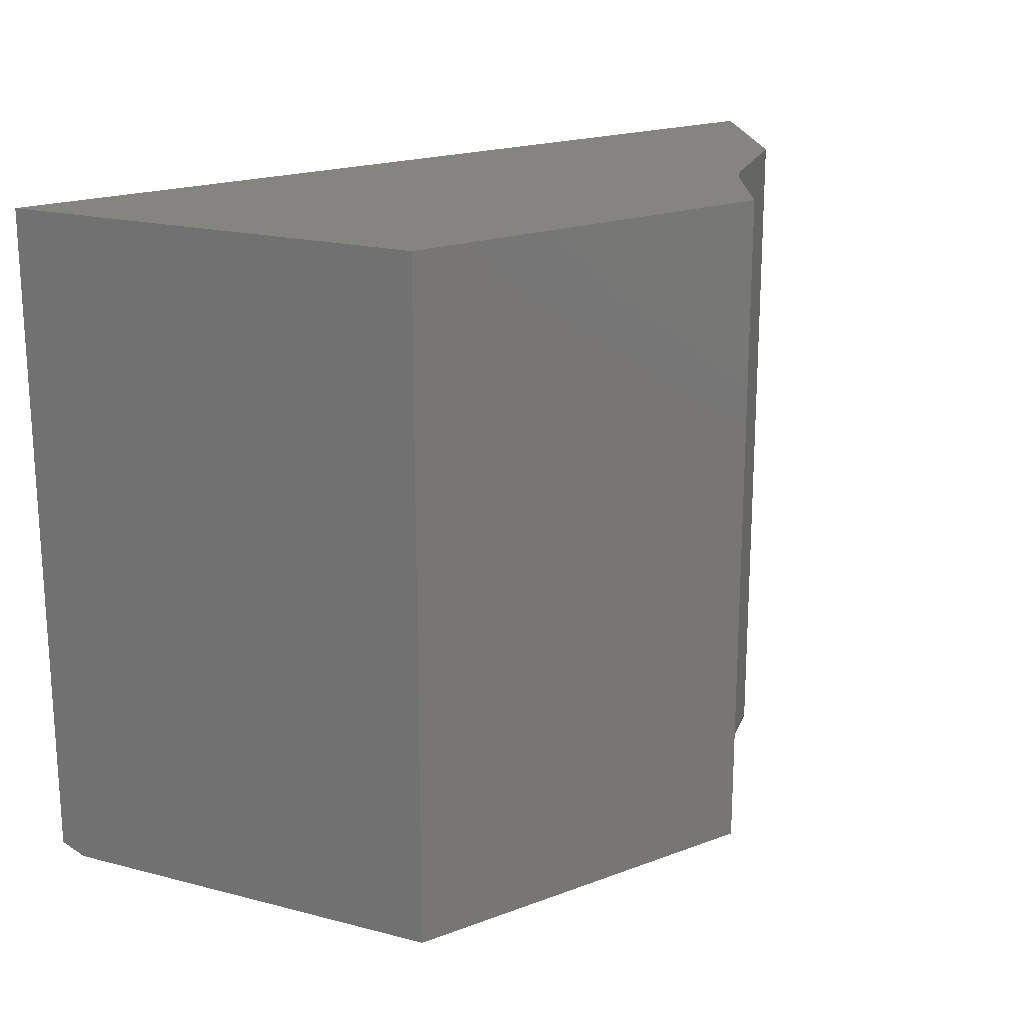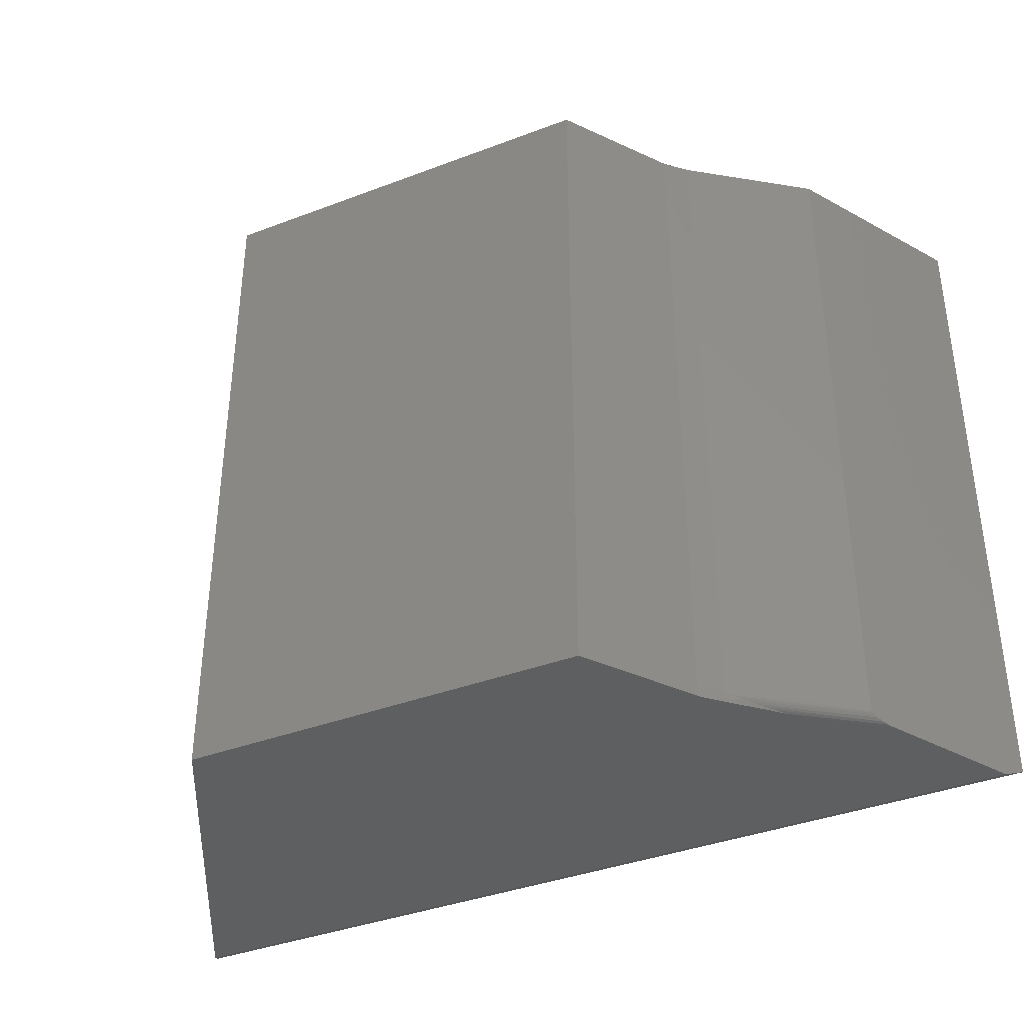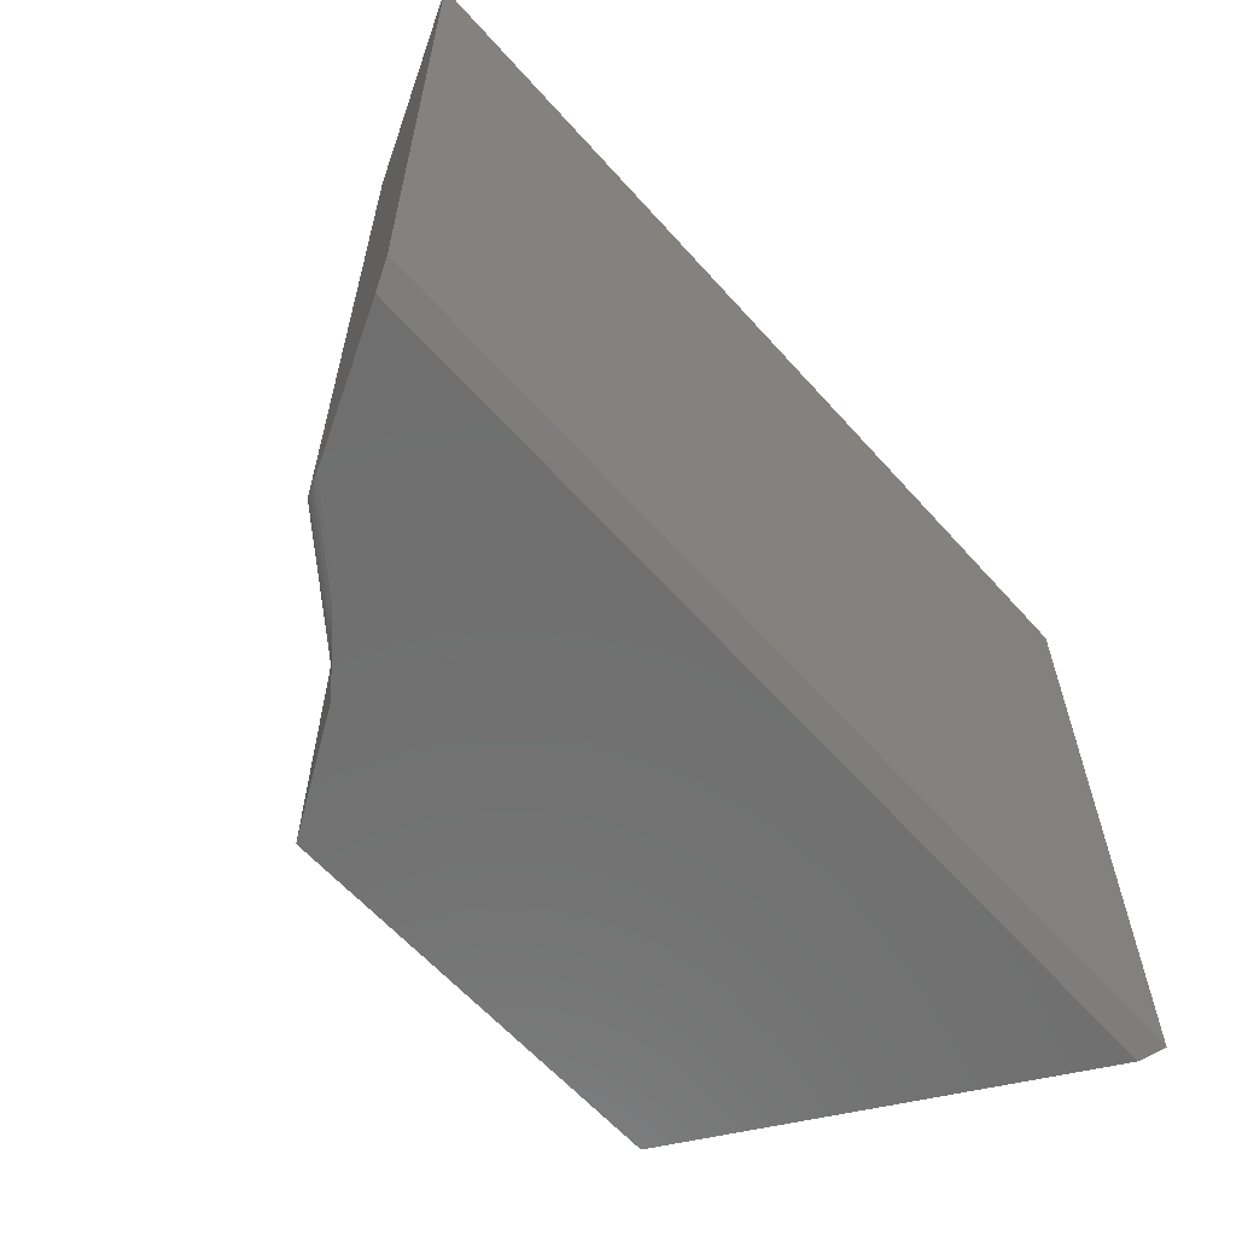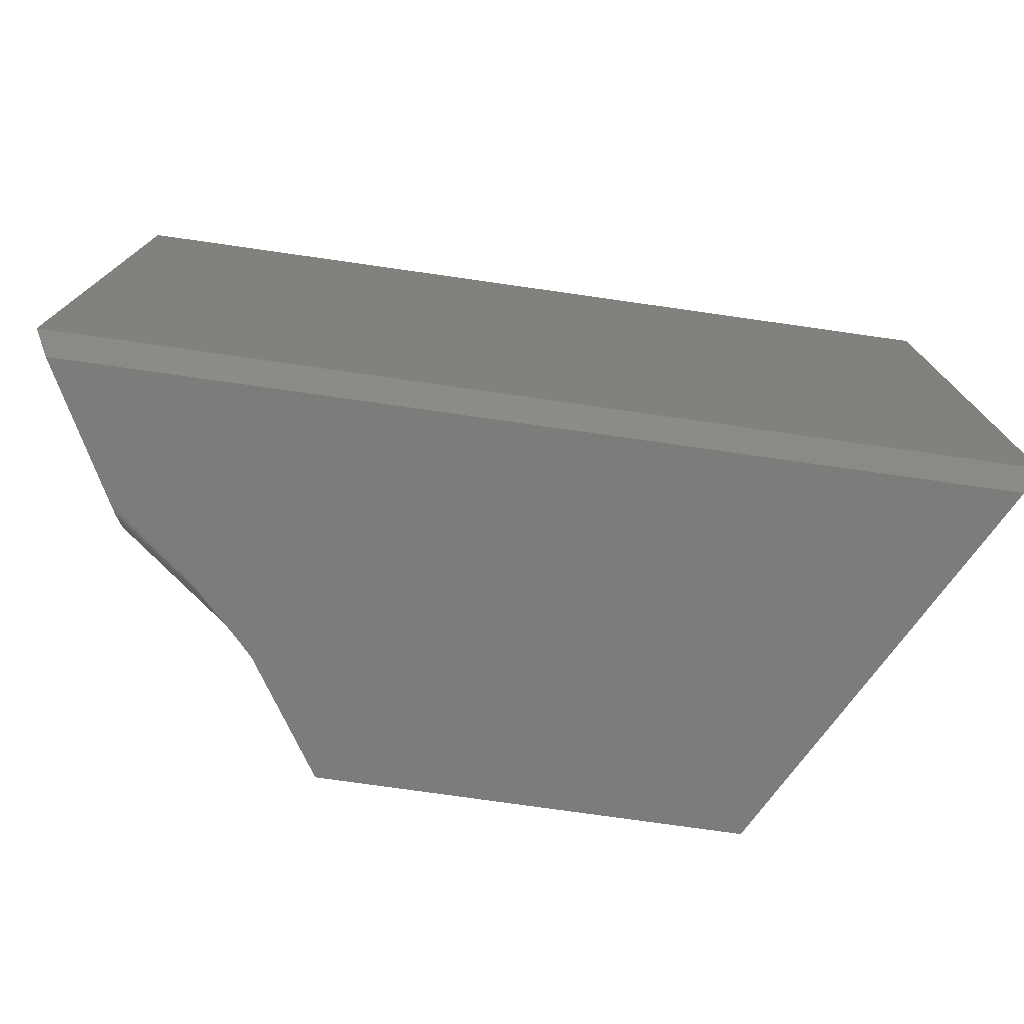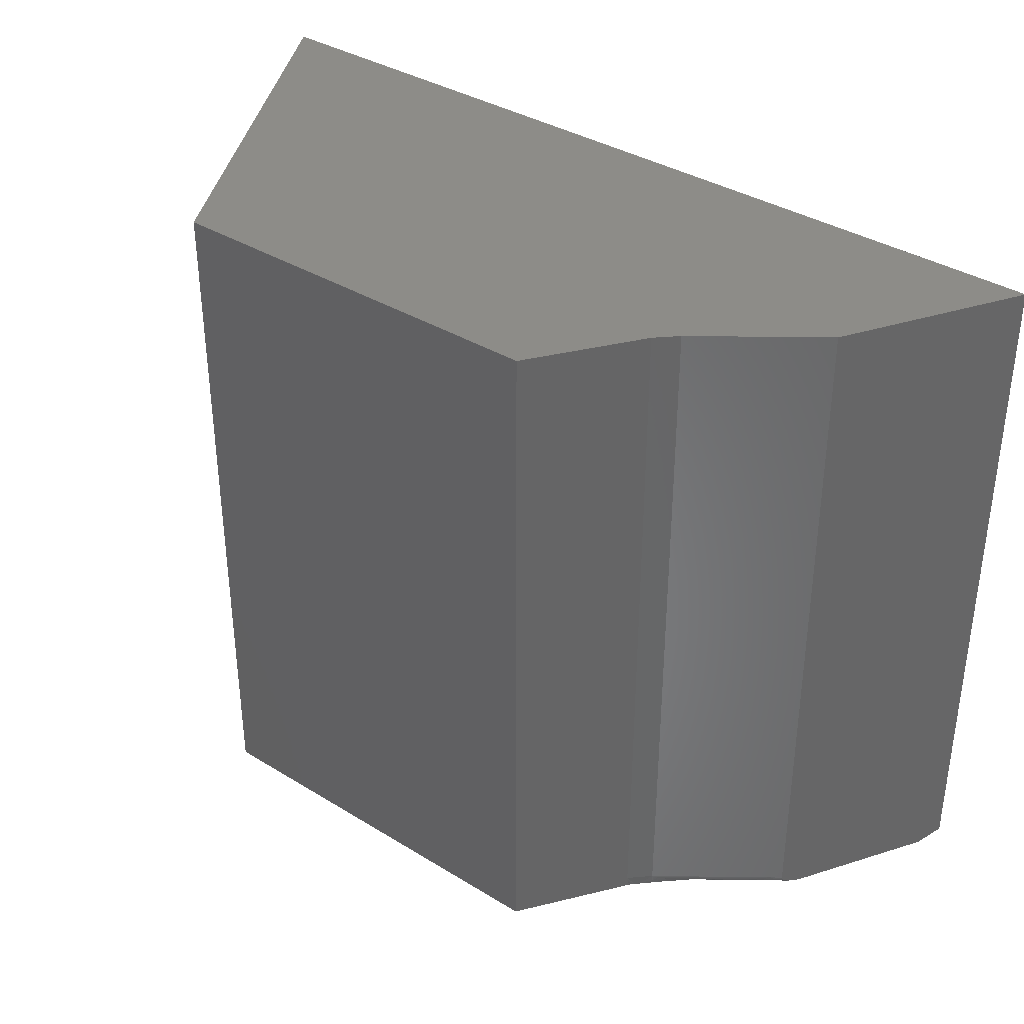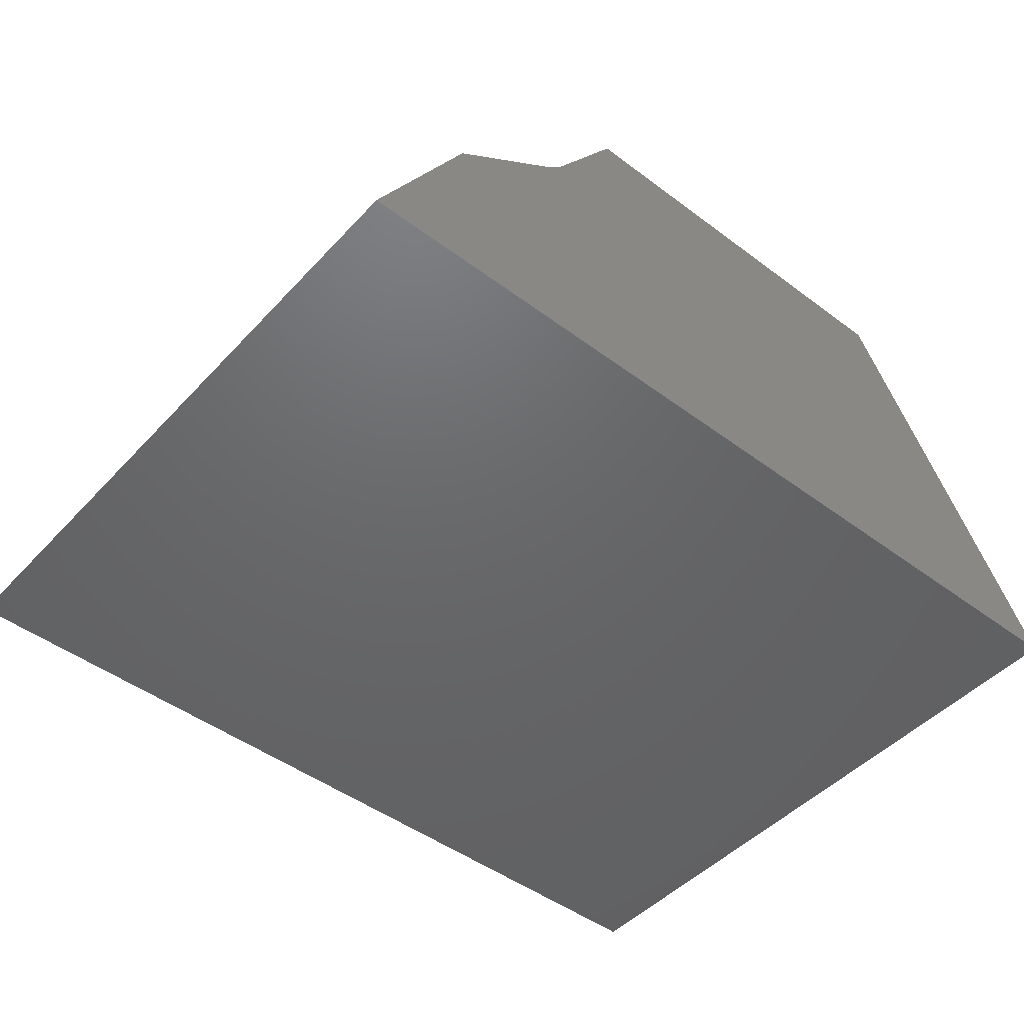
<metadata>
{"format":"stl","ext":"stl","renderer":"f3d","projection":"perspective","resolution":1024,"background":"white","views":[{"elev":19.3,"azim":-35.2,"up":"+Y"},{"elev":-38.0,"azim":25.8,"up":"+Y"},{"elev":-61.6,"azim":131.6,"up":"+Y"},{"elev":-75.9,"azim":171.9,"up":"+Y"},{"elev":36.5,"azim":38.6,"up":"+Y"},{"elev":-47.1,"azim":139.8,"up":"+Z"}]}
</metadata>
<code>
# stl→obj: 68 verts, 132 faces
v 0.5215 -0.4922 0.297
v 0.629 -0.4916 0.2177
v 0.5176 -0.4922 0.3017
v 0.5225 -0.4921 0.2957
v 0.4602 -0.4788 0.3617
v 0.4616 -0.4796 0.3605
v 0.4644 -0.4807 0.358
v 0.6154 -0.479 0.2423
v 0.4678 -0.4819 0.3549
v 0.6161 -0.4813 0.2411
v 0.6166 -0.4825 0.2402
v 0.4734 -0.4836 0.3497
v 0.4795 -0.4851 0.3438
v 0.6178 -0.4846 0.2379
v 0.4851 -0.4864 0.3383
v 0.4909 -0.4877 0.3325
v 0.6203 -0.4873 0.2334
v 0.4966 -0.4888 0.3265
v 0.5024 -0.4898 0.3202
v 0.6249 -0.4902 0.2253
v 0.51 -0.491 0.3116
v 0.5137 -0.4914 0.3072
v 0.5247 -0.4922 0.2926
v 0.6343 -0.4922 0.2083
v 0.6151 -0.4766 0.2428
v 0.4584 -0.4766 0.3633
v 0.4592 -0.478 0.3627
v 0.6151 0.4922 0.2428
v 0.4584 0.4922 0.3633
v 0.4311 0.4922 0.3906
v 0.3319 0.4922 0.5395
v 0.4311 -0.4766 0.3906
v 0.3319 -0.4922 0.5395
v 0.4336 -0.4922 0.3869
v 0.4332 -0.491 0.3875
v 0.4326 -0.4884 0.3885
v 0.432 -0.486 0.3894
v 0.4317 -0.4847 0.3897
v 0.4314 -0.4827 0.3902
v 0.4312 -0.4806 0.3905
v 0.4312 -0.4793 0.3906
v -0.5312 0.4922 0
v -0.2345 0.4922 0.5395
v 0.75 0.4922 -7.845e-17
v -0.5141 -0.4922 0.03125
v 0.5135 -0.4922 0.3062
v 0.505 -0.4922 0.3152
v 0.5006 -0.4922 0.3196
v 0.4918 -0.4922 0.3284
v 0.4873 -0.4922 0.3328
v 0.4783 -0.4922 0.3416
v 0.4691 -0.4922 0.3505
v 0.4652 -0.4922 0.3544
v 0.4612 -0.4922 0.3584
v 0.4584 -0.4922 0.3613
v 0.4531 -0.4922 0.3667
v 0.4507 -0.4922 0.3691
v 0.4468 -0.4922 0.3732
v 0.4432 -0.4922 0.3769
v 0.4391 -0.4922 0.3812
v 0.4352 -0.4922 0.3853
v -0.2345 -0.4922 0.5395
v 0.7326 -0.4922 0.03125
v 0.4492 -0.4893 0.3714
v 0.4586 -0.4867 0.3624
v 0.4623 -0.4886 0.3584
v 0.75 -0.4766 -7.845e-17
v -0.5312 -0.4766 -3.346e-33
f 1 2 3
f 2 1 4
f 5 6 7
f 8 5 7
f 8 7 9
f 8 9 10
f 11 10 9
f 9 12 11
f 11 12 13
f 11 13 14
f 14 13 15
f 14 15 16
f 14 16 17
f 17 16 18
f 17 18 19
f 17 19 20
f 20 19 21
f 20 21 22
f 2 4 23
f 2 23 24
f 25 26 27
f 25 27 5
f 25 5 8
f 2 20 22
f 2 22 3
f 28 29 25
f 25 29 26
f 30 31 32
f 33 34 35
f 33 35 36
f 33 36 37
f 33 37 38
f 33 38 39
f 33 39 40
f 33 40 41
f 33 41 32
f 33 32 31
f 42 43 31
f 42 31 30
f 42 30 29
f 42 29 28
f 42 28 44
f 4 45 23
f 45 4 1
f 45 1 3
f 45 3 46
f 45 46 47
f 45 47 48
f 45 48 49
f 45 49 50
f 45 50 51
f 45 51 52
f 45 52 53
f 45 53 54
f 45 54 55
f 45 55 56
f 45 56 57
f 45 57 58
f 45 58 59
f 45 59 60
f 45 60 61
f 45 61 34
f 45 34 33
f 45 33 62
f 45 63 24
f 45 24 23
f 22 46 3
f 46 22 21
f 46 21 47
f 47 21 19
f 47 19 48
f 48 19 18
f 48 18 49
f 49 18 16
f 49 16 50
f 50 16 15
f 50 15 51
f 13 51 15
f 37 36 61
f 36 35 61
f 34 61 35
f 64 58 57
f 64 59 58
f 55 65 56
f 57 56 65
f 65 64 57
f 26 32 60
f 26 60 59
f 26 59 64
f 26 64 65
f 66 51 13
f 66 13 12
f 66 12 9
f 66 9 7
f 66 7 65
f 66 65 55
f 66 55 54
f 66 54 53
f 66 53 52
f 66 52 51
f 60 32 41
f 60 41 40
f 60 40 39
f 60 39 38
f 60 38 37
f 60 37 61
f 65 7 6
f 65 6 5
f 65 5 27
f 65 27 26
f 29 30 26
f 26 30 32
f 67 44 28
f 67 28 25
f 67 25 8
f 67 8 10
f 67 10 11
f 67 11 14
f 67 14 17
f 67 17 20
f 67 20 2
f 67 2 24
f 67 24 63
f 31 43 33
f 33 43 62
f 43 42 62
f 62 42 68
f 62 68 45
f 68 42 67
f 67 42 44
f 63 45 67
f 67 45 68

</code>
